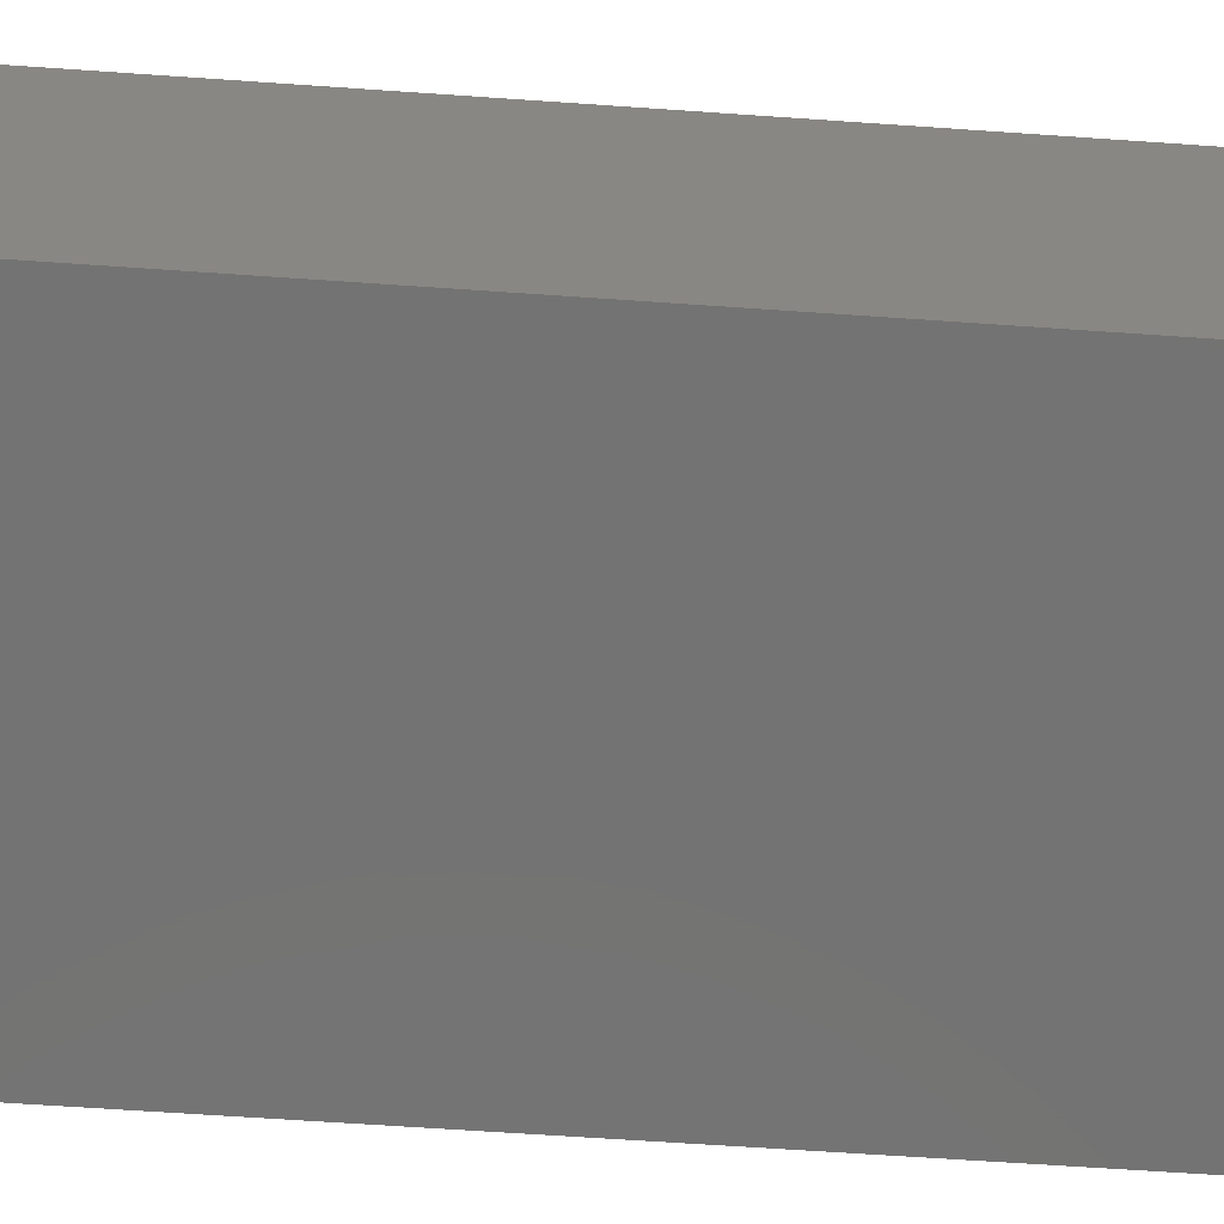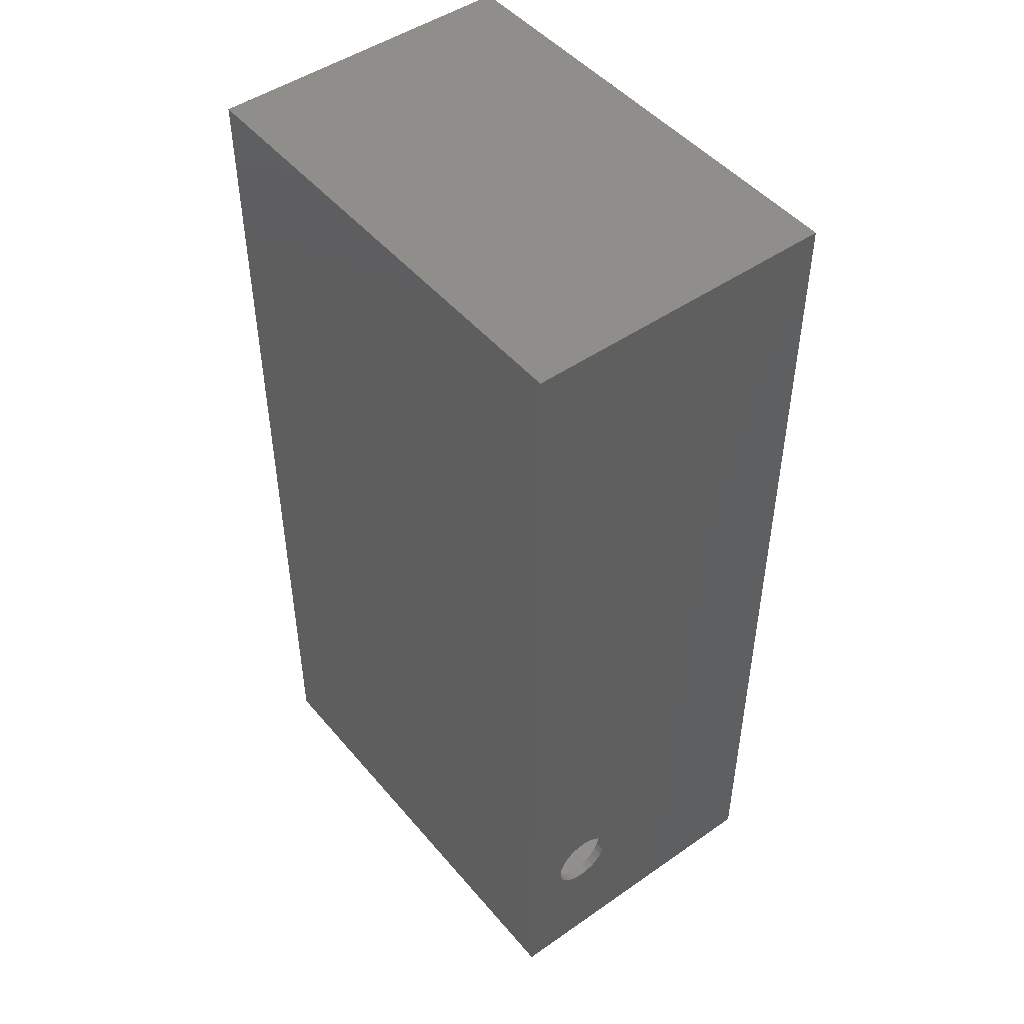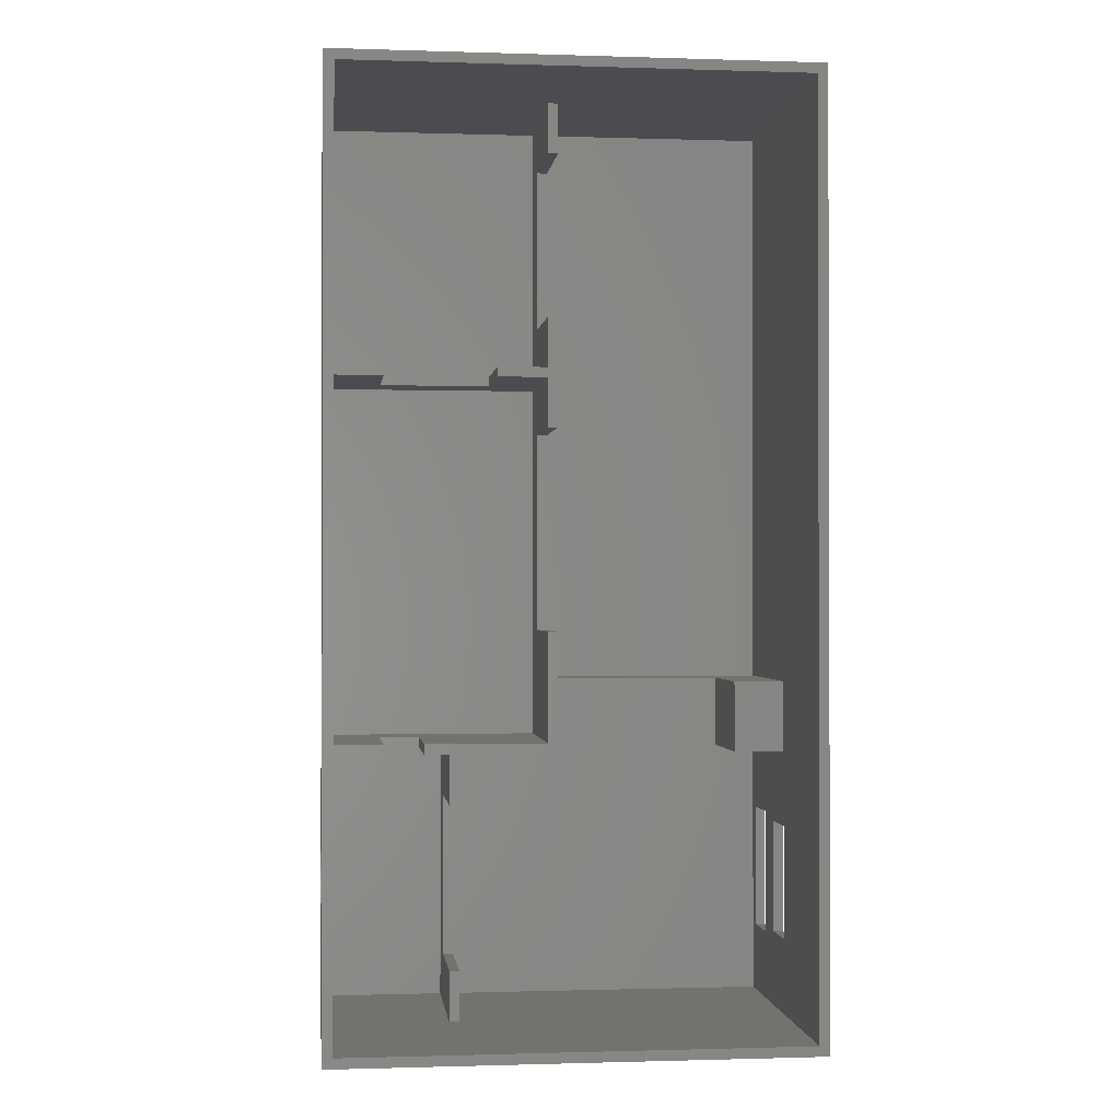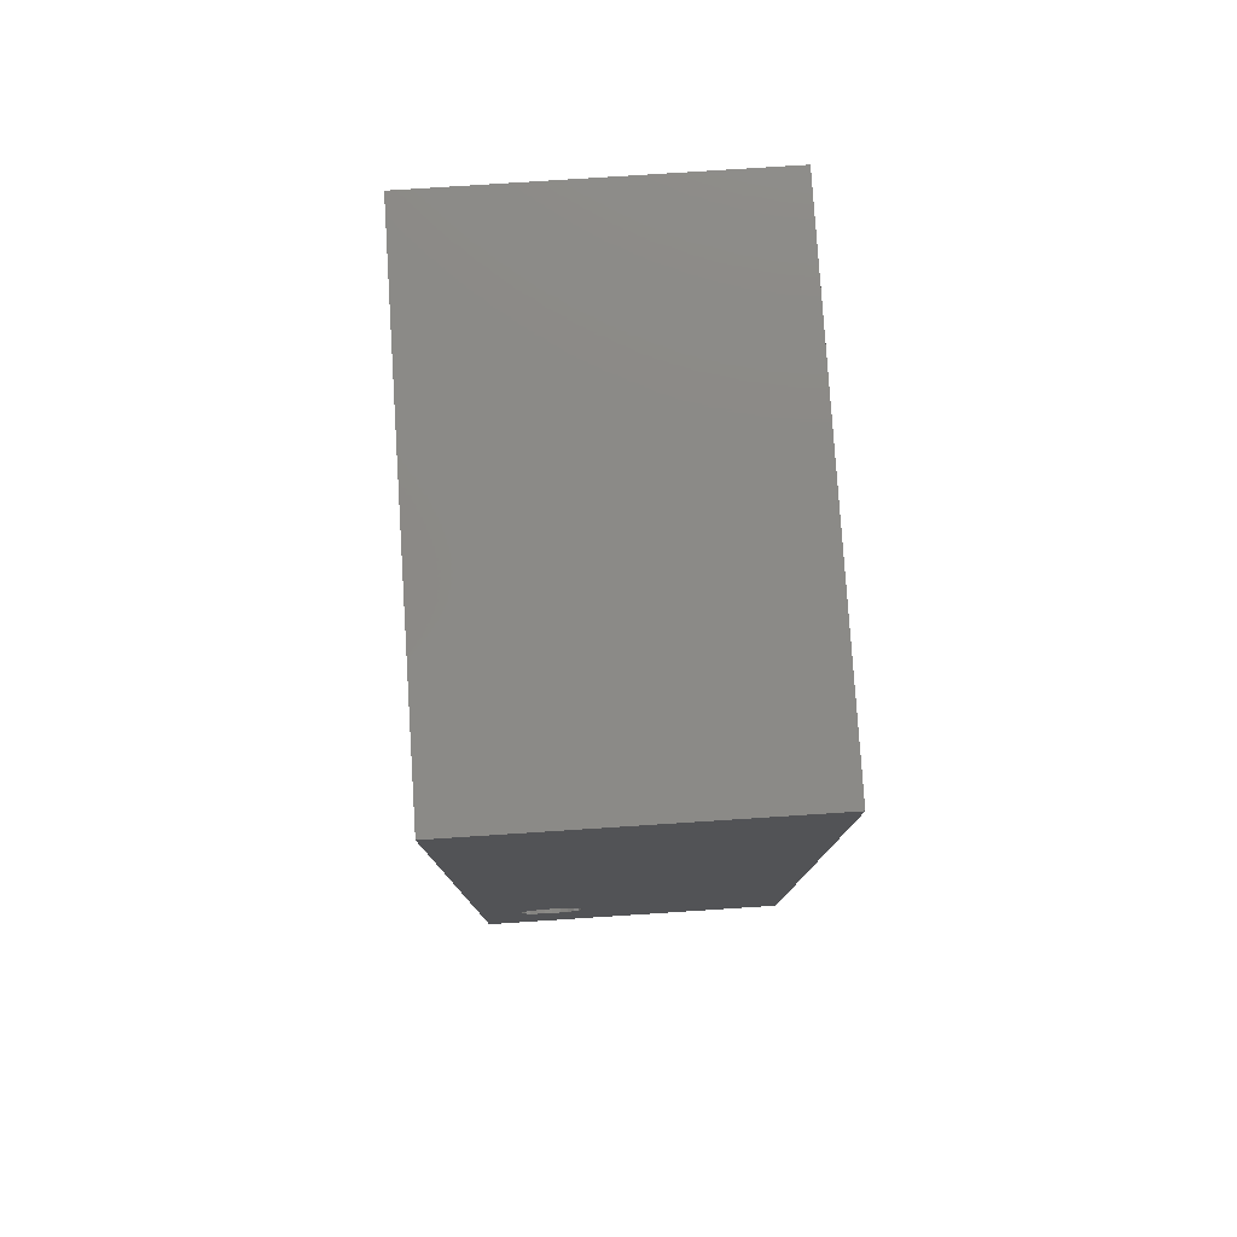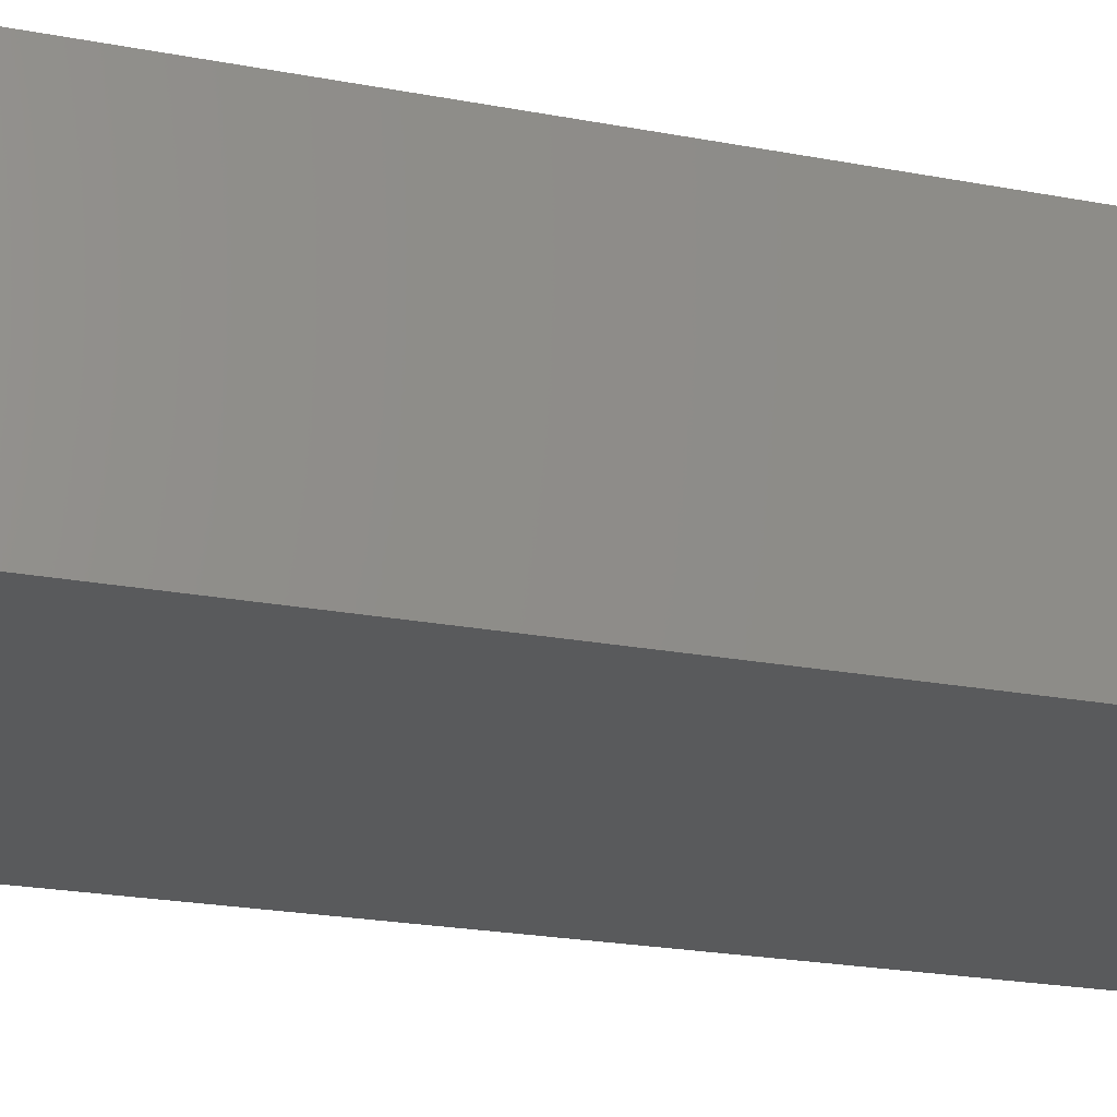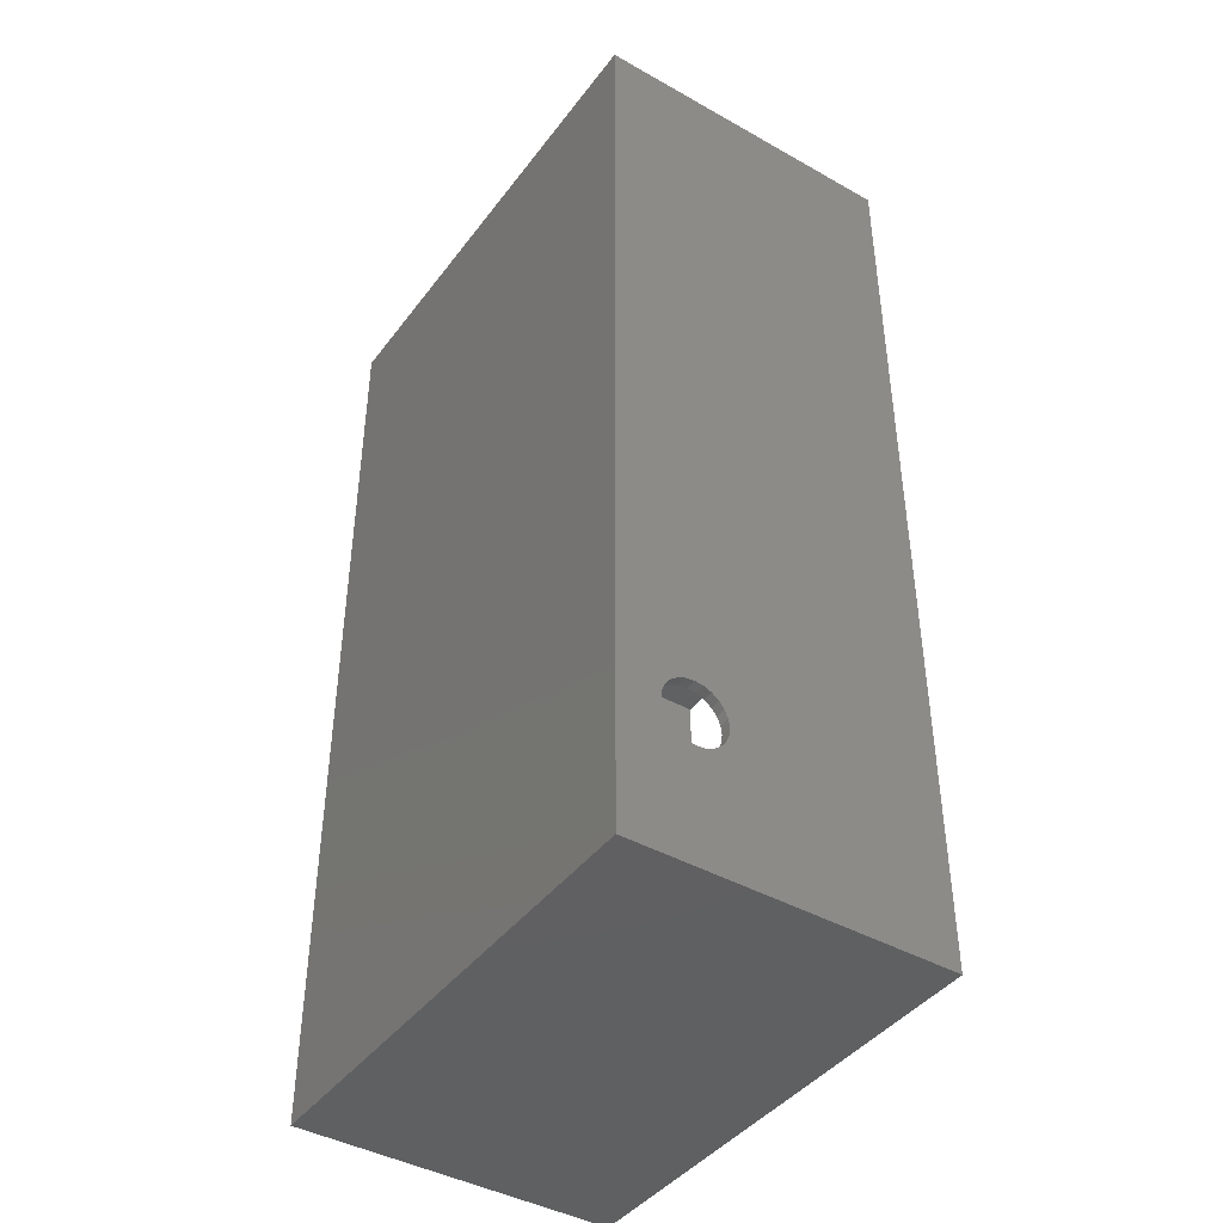
<metadata>
{"format":"stl","ext":"stl","renderer":"f3d","projection":"perspective","resolution":1024,"background":"white","views":[{"elev":-65.3,"azim":-94.0,"up":"+Z"},{"elev":47.8,"azim":-128.0,"up":"+Y"},{"elev":-0.9,"azim":-6.6,"up":"+Y"},{"elev":79.0,"azim":-93.7,"up":"+Y"},{"elev":-24.1,"azim":-107.1,"up":"+Z"},{"elev":-42.5,"azim":-123.9,"up":"+Y"}]}
</metadata>
<code>
# stl→obj: 160 verts, 328 faces
v 42 74.28 0.7
v 25 95.28 0.7
v 25 74.28 0.7
v 42 95.28 0.7
v 25 44.48 0.7
v 42 73.48 0.7
v 25 73.48 0.7
v 42 44.48 0.7
v 42.8 91.28 12.7
v 42 95.28 12.7
v 42 91.28 12.7
v 42.8 95.28 12.7
v 61.8 21.88 24.7
v 24.2 21.88 0
v 61.8 21.88 0
v 24.2 21.88 24.7
v 24.2 31.41 7.468
v 24.2 31.93 7.865
v 24.2 32.53 8.115
v 24.2 96.08 24.7
v 24.2 31.01 6.95
v 24.2 30.76 6.347
v 24.2 30.68 5.7
v 24.2 33.18 8.2
v 24.2 33.82 8.115
v 24.2 34.43 7.865
v 24.2 34.94 7.468
v 24.2 35.34 6.95
v 24.2 35.59 6.347
v 24.2 35.68 5.7
v 24.2 33.18 3.2
v 24.2 96.08 0
v 24.2 32.53 3.285
v 24.2 31.93 3.535
v 24.2 31.41 3.932
v 24.2 31.01 4.45
v 24.2 30.76 5.053
v 24.2 33.82 3.285
v 24.2 34.43 3.535
v 24.2 34.94 3.932
v 24.2 35.34 4.45
v 24.2 35.59 5.053
v 61.8 96.08 0
v 61.8 96.08 24.7
v 61 49.28 0.7
v 42.8 95.28 0.7
v 42.8 49.28 0.7
v 61 95.28 0.7
v 61.8 38.18 5.7
v 61.8 28.68 8.7
v 61.8 28.18 5.7
v 61.8 37.68 8.7
v 61.8 37.68 12.7
v 61.8 28.18 1.7
v 61.8 38.18 1.7
v 61.8 28.68 12.7
v 42.8 49.28 4.7
v 42.8 53.28 4.7
v 42.8 69.48 4.7
v 42.8 78.28 4.7
v 42.8 69.48 12.7
v 42.8 91.28 4.7
v 42.8 78.28 12.7
v 42.8 43.68 12.7
v 42.8 43.68 4.7
v 42.8 53.28 12.7
v 29 74.28 4.7
v 25 74.28 12.7
v 29 74.28 12.7
v 38 74.28 4.7
v 42 74.28 12.7
v 38 74.28 12.7
v 38 73.48 4.7
v 42 73.48 12.7
v 38 73.48 12.7
v 29 73.48 4.7
v 25 73.48 12.7
v 29 73.48 12.7
v 42 69.48 4.7
v 42 69.48 12.7
v 42 53.28 12.7
v 42 44.48 12.7
v 42 53.28 4.7
v 29 44.48 4.7
v 25 44.48 12.7
v 29 44.48 12.7
v 32.2 44.48 4.7
v 32.2 44.48 12.7
v 42 91.28 4.7
v 42 78.28 12.7
v 42 78.28 4.7
v 34.2 43.68 0.7
v 32.2 43.68 4.7
v 25 43.68 0.7
v 34.2 43.68 12.7
v 32.2 43.68 12.7
v 29 43.68 4.7
v 25 43.68 12.7
v 29 43.68 12.7
v 34.2 39.68 4.7
v 34.2 39.68 12.7
v 34.2 26.68 12.7
v 34.2 22.68 0.7
v 34.2 22.68 12.7
v 34.2 26.68 4.7
v 25 22.68 0.7
v 25 30.76 5.053
v 25 22.68 24.7
v 25 31.01 4.45
v 25 31.41 3.932
v 25 31.93 3.535
v 25 32.53 3.285
v 25 30.68 5.7
v 25 33.18 3.2
v 25 33.82 3.285
v 25 34.43 3.535
v 25 34.94 3.932
v 25 35.34 4.45
v 25 35.59 5.053
v 25 35.68 5.7
v 25 95.28 24.7
v 25 32.53 8.115
v 25 31.93 7.865
v 25 31.41 7.468
v 25 31.01 6.95
v 25 30.76 6.347
v 25 33.18 8.2
v 25 33.82 8.115
v 25 34.43 7.865
v 25 34.94 7.468
v 25 35.34 6.95
v 25 35.59 6.347
v 61 95.28 24.7
v 61 28.18 5.7
v 61 28.68 8.7
v 61 38.18 5.7
v 61 28.68 12.7
v 61 37.68 8.7
v 61 22.68 24.7
v 61 22.68 0.7
v 61 37.68 12.7
v 61 43.68 12.7
v 61 38.18 1.7
v 61 38.18 0.7
v 61 49.28 12.7
v 61 43.68 0.7
v 61 28.18 0.7
v 61 28.18 1.7
v 57 49.28 12.7
v 57 43.68 12.7
v 35 22.68 0.7
v 35 26.68 4.7
v 35 22.68 12.7
v 35 43.68 0.7
v 35 39.68 4.7
v 35 39.68 12.7
v 35 43.68 12.7
v 35 26.68 12.7
v 57 43.68 4.7
v 57 49.28 4.7
f 1 2 3
f 2 1 4
f 5 6 7
f 6 5 8
f 9 10 11
f 10 9 12
f 13 14 15
f 14 13 16
f 16 17 14
f 17 16 18
f 18 16 19
f 19 16 20
f 14 17 21
f 14 21 22
f 14 22 23
f 19 20 24
f 24 20 25
f 25 20 26
f 26 20 27
f 27 20 28
f 28 20 29
f 29 20 30
f 14 31 32
f 31 14 33
f 33 14 34
f 34 14 35
f 35 14 36
f 36 14 37
f 37 14 23
f 32 31 38
f 32 38 39
f 32 39 40
f 32 40 41
f 32 41 42
f 32 42 30
f 32 30 20
f 20 43 32
f 43 20 44
f 45 46 47
f 46 45 48
f 43 14 32
f 14 43 15
f 49 50 51
f 50 49 52
f 52 49 53
f 15 54 13
f 54 15 43
f 54 43 55
f 55 43 49
f 13 56 44
f 56 13 51
f 51 13 54
f 56 51 50
f 44 56 53
f 44 53 49
f 44 49 43
f 46 57 47
f 57 46 58
f 58 46 59
f 59 46 60
f 59 60 61
f 60 46 62
f 62 46 9
f 9 46 12
f 63 61 60
f 57 64 65
f 64 57 66
f 66 57 58
f 3 67 1
f 67 3 68
f 67 68 69
f 1 70 71
f 70 1 67
f 71 70 72
f 6 73 7
f 73 6 74
f 73 74 75
f 7 76 77
f 76 7 73
f 77 76 78
f 74 79 80
f 81 8 82
f 8 81 83
f 8 83 6
f 6 83 79
f 6 79 74
f 5 84 8
f 84 5 85
f 84 85 86
f 8 87 82
f 87 8 84
f 82 87 88
f 10 89 11
f 90 1 71
f 1 90 91
f 1 91 4
f 4 91 89
f 4 89 10
f 92 93 94
f 93 92 95
f 93 95 96
f 94 97 98
f 97 94 93
f 98 97 99
f 95 100 101
f 102 103 104
f 103 102 105
f 103 105 92
f 92 105 100
f 92 100 95
f 103 94 106
f 94 103 92
f 106 107 108
f 107 106 109
f 109 106 110
f 110 106 111
f 111 106 112
f 112 106 94
f 108 107 113
f 112 94 114
f 114 94 115
f 115 94 116
f 116 94 117
f 117 94 118
f 118 94 119
f 119 94 120
f 7 85 5
f 2 68 3
f 108 98 121
f 98 108 122
f 122 108 123
f 123 108 124
f 124 108 125
f 125 108 126
f 126 108 113
f 98 122 127
f 98 127 128
f 98 128 129
f 98 129 130
f 98 130 131
f 98 131 132
f 98 132 120
f 98 120 94
f 121 98 85
f 121 85 77
f 77 85 7
f 121 77 68
f 121 68 2
f 133 46 48
f 46 133 12
f 12 133 10
f 10 2 4
f 2 10 121
f 121 10 133
f 134 135 136
f 135 134 137
f 136 135 138
f 139 137 140
f 137 139 133
f 140 137 134
f 137 133 141
f 141 133 142
f 141 142 138
f 138 142 136
f 136 142 143
f 143 142 144
f 142 133 145
f 145 133 45
f 45 133 48
f 146 144 142
f 134 147 140
f 147 134 148
f 142 149 150
f 149 142 145
f 151 152 153
f 152 151 154
f 152 154 155
f 155 154 156
f 156 154 157
f 158 153 152
f 108 103 106
f 103 108 104
f 104 108 153
f 153 140 151
f 140 153 139
f 139 153 108
f 146 159 154
f 159 146 142
f 159 142 150
f 154 65 157
f 65 154 159
f 157 65 64
f 57 45 47
f 45 57 160
f 45 160 145
f 145 160 149
f 16 108 20
f 108 16 13
f 108 13 139
f 20 121 44
f 121 20 108
f 44 121 133
f 44 133 139
f 44 139 13
f 148 55 143
f 55 148 54
f 140 154 151
f 154 140 144
f 144 140 147
f 146 154 144
f 143 147 148
f 147 143 144
f 88 93 96
f 93 88 87
f 93 84 97
f 84 93 87
f 73 67 76
f 67 73 70
f 61 79 59
f 79 61 80
f 84 99 97
f 99 84 86
f 72 73 75
f 73 72 70
f 60 89 91
f 89 60 62
f 90 60 91
f 60 90 63
f 61 74 80
f 74 61 71
f 71 61 90
f 90 61 63
f 74 72 75
f 72 74 71
f 58 79 83
f 79 58 59
f 99 85 98
f 85 99 86
f 81 58 83
f 58 81 66
f 153 102 104
f 102 153 158
f 9 89 62
f 89 9 11
f 159 57 65
f 57 159 160
f 156 95 101
f 95 88 96
f 88 95 82
f 82 95 157
f 157 95 156
f 82 157 64
f 82 64 81
f 81 64 66
f 149 159 150
f 159 149 160
f 78 68 77
f 68 78 69
f 67 78 76
f 78 67 69
f 53 138 52
f 138 53 141
f 116 40 39
f 40 116 117
f 129 25 26
f 25 129 128
f 128 24 25
f 24 128 127
f 17 125 21
f 125 17 124
f 118 40 117
f 40 118 41
f 114 38 31
f 38 114 115
f 132 30 120
f 30 132 29
f 55 136 143
f 136 55 49
f 127 19 24
f 19 127 122
f 112 31 33
f 31 112 114
f 130 26 27
f 26 130 129
f 22 113 23
f 113 22 126
f 23 107 37
f 107 23 113
f 115 39 38
f 39 115 116
f 119 41 118
f 41 119 42
f 21 126 22
f 126 21 125
f 37 109 36
f 109 37 107
f 36 110 35
f 110 36 109
f 110 34 35
f 34 110 111
f 111 33 34
f 33 111 112
f 134 54 148
f 54 134 51
f 102 152 105
f 152 102 158
f 50 138 135
f 138 50 52
f 122 18 19
f 18 122 123
f 137 50 135
f 50 137 56
f 123 17 18
f 17 123 124
f 152 100 105
f 100 152 155
f 156 100 155
f 100 156 101
f 53 137 141
f 137 53 56
f 120 42 119
f 42 120 30
f 131 29 132
f 29 131 28
f 130 28 131
f 28 130 27
f 49 134 136
f 134 49 51

</code>
